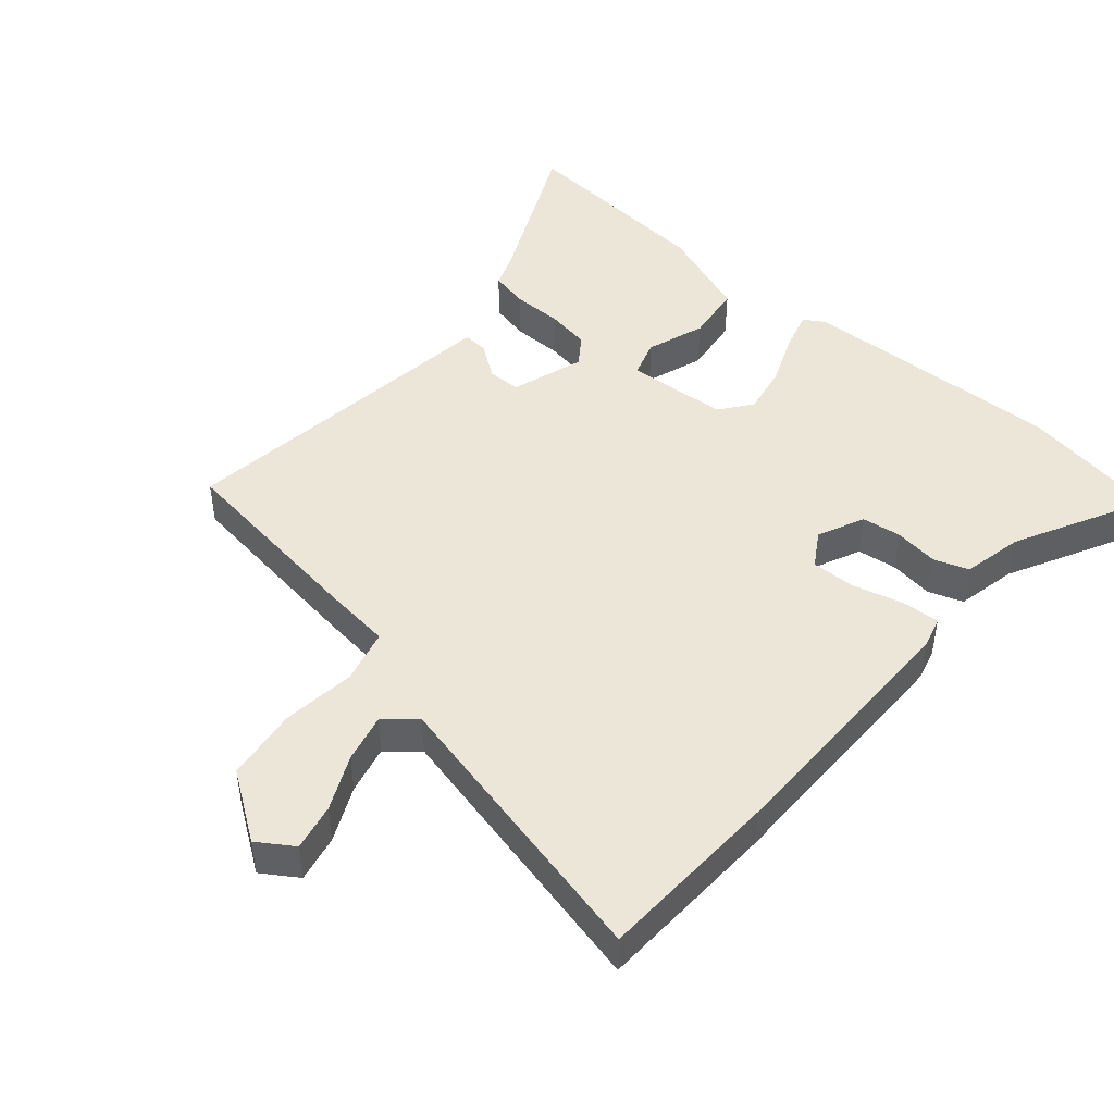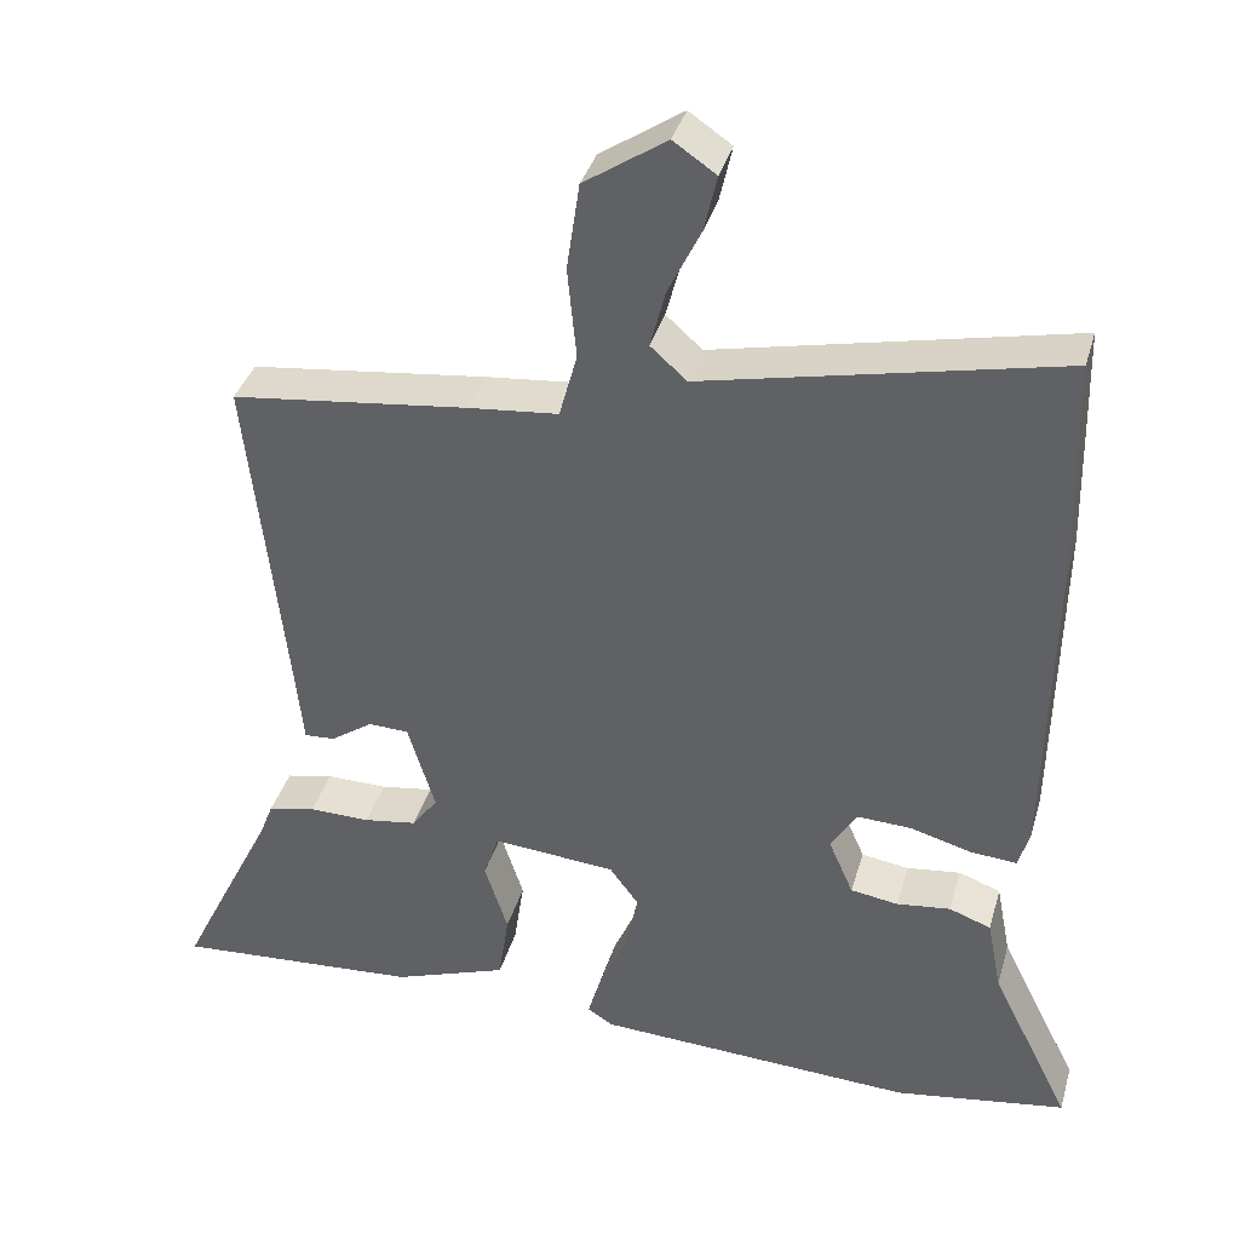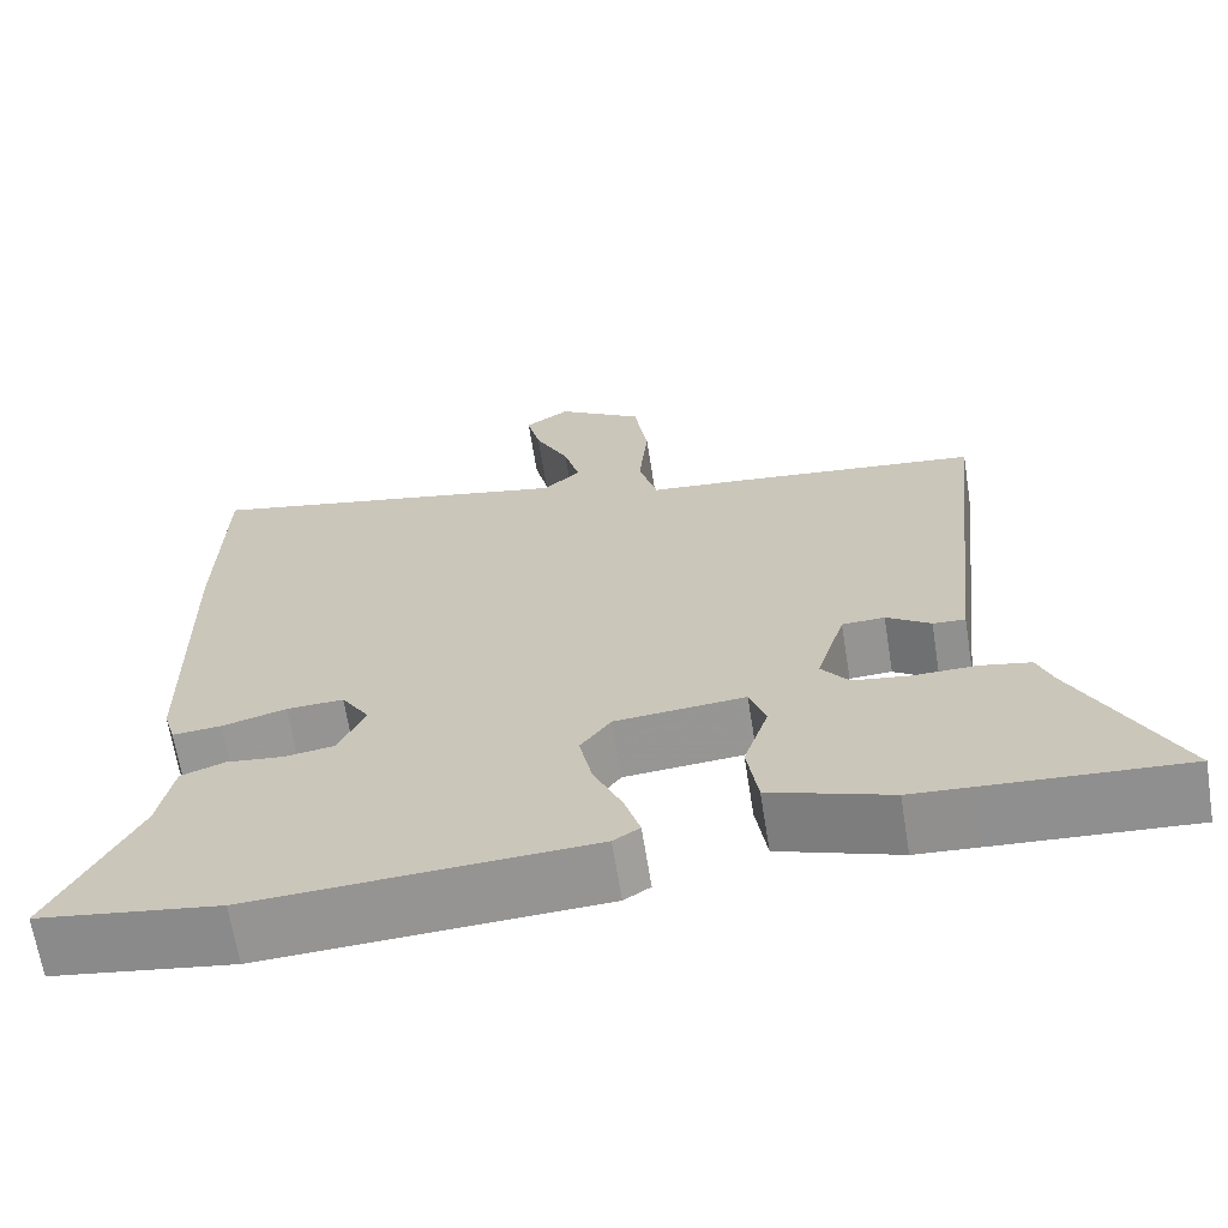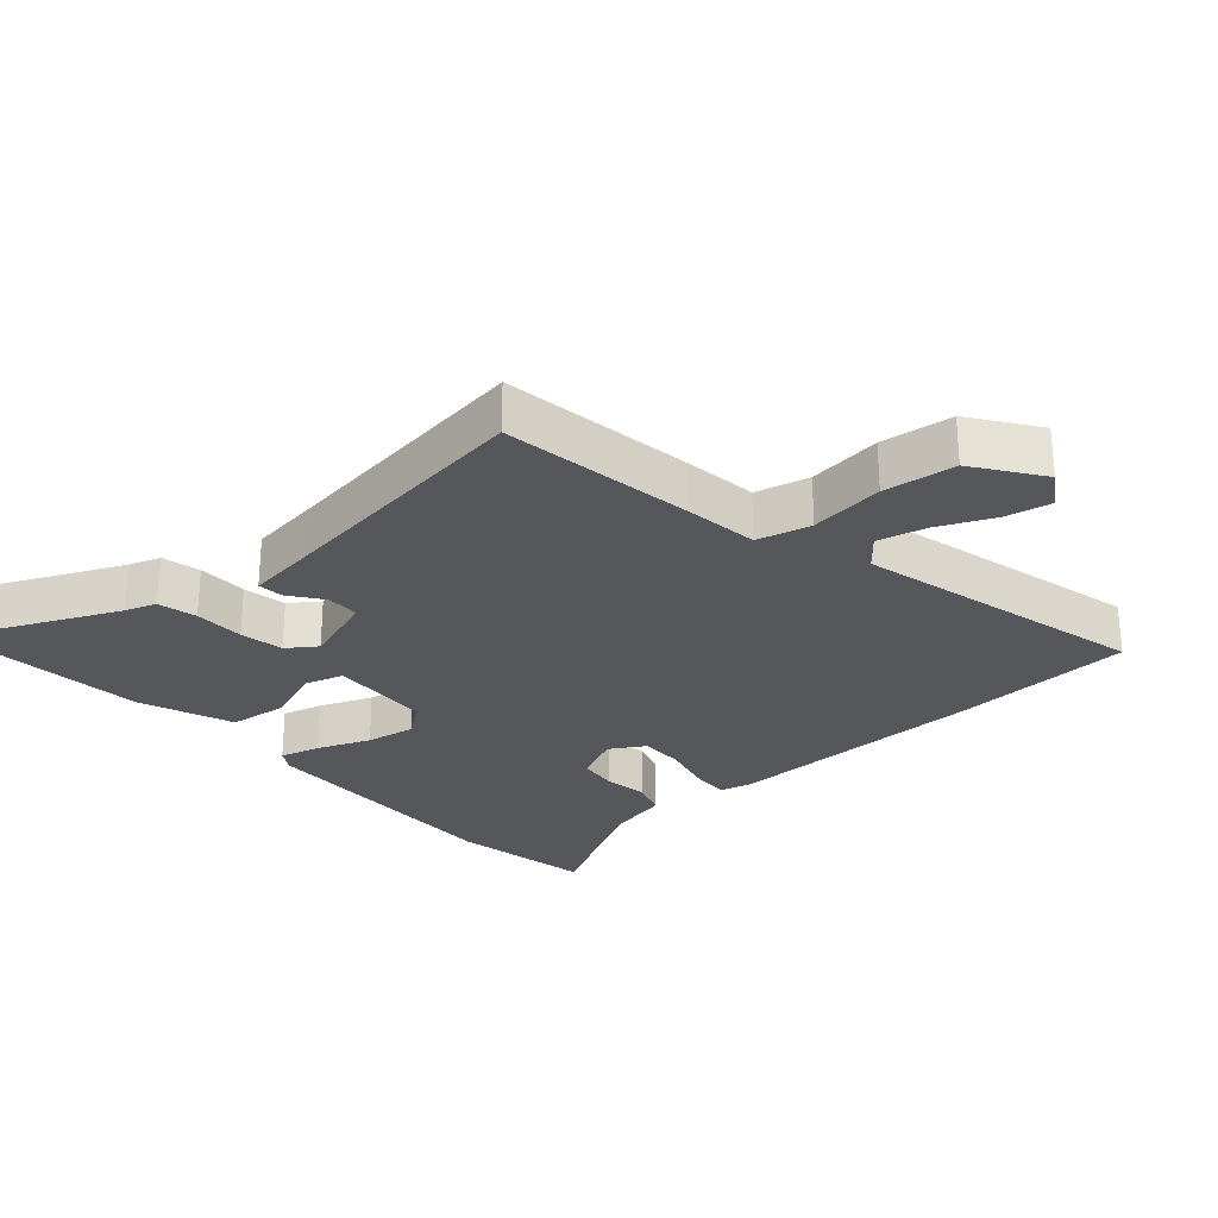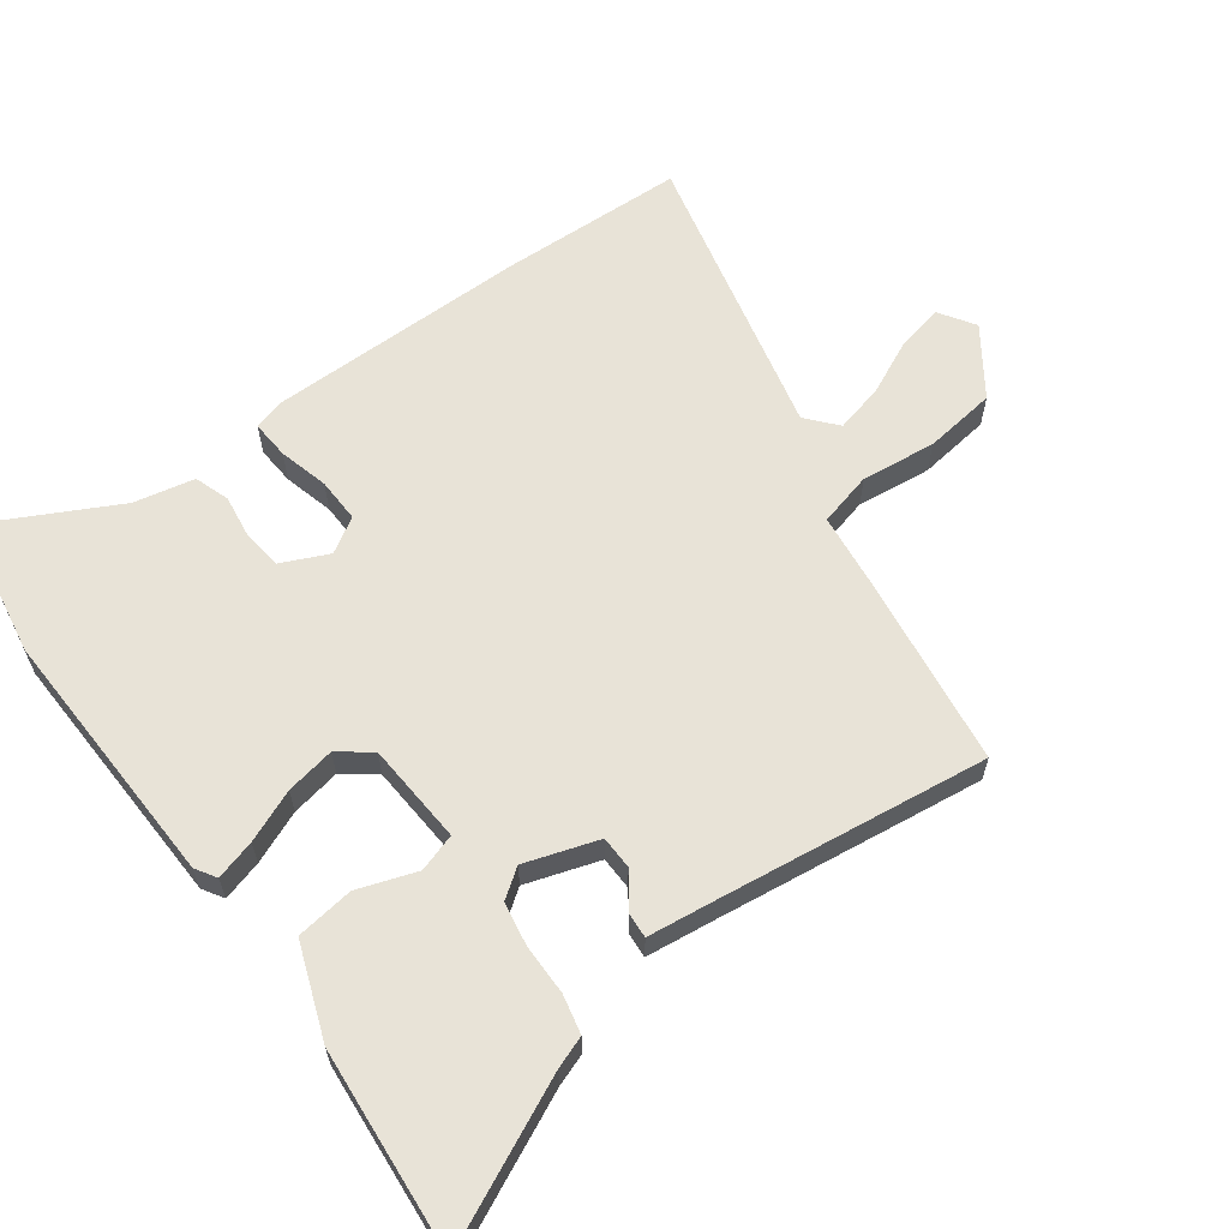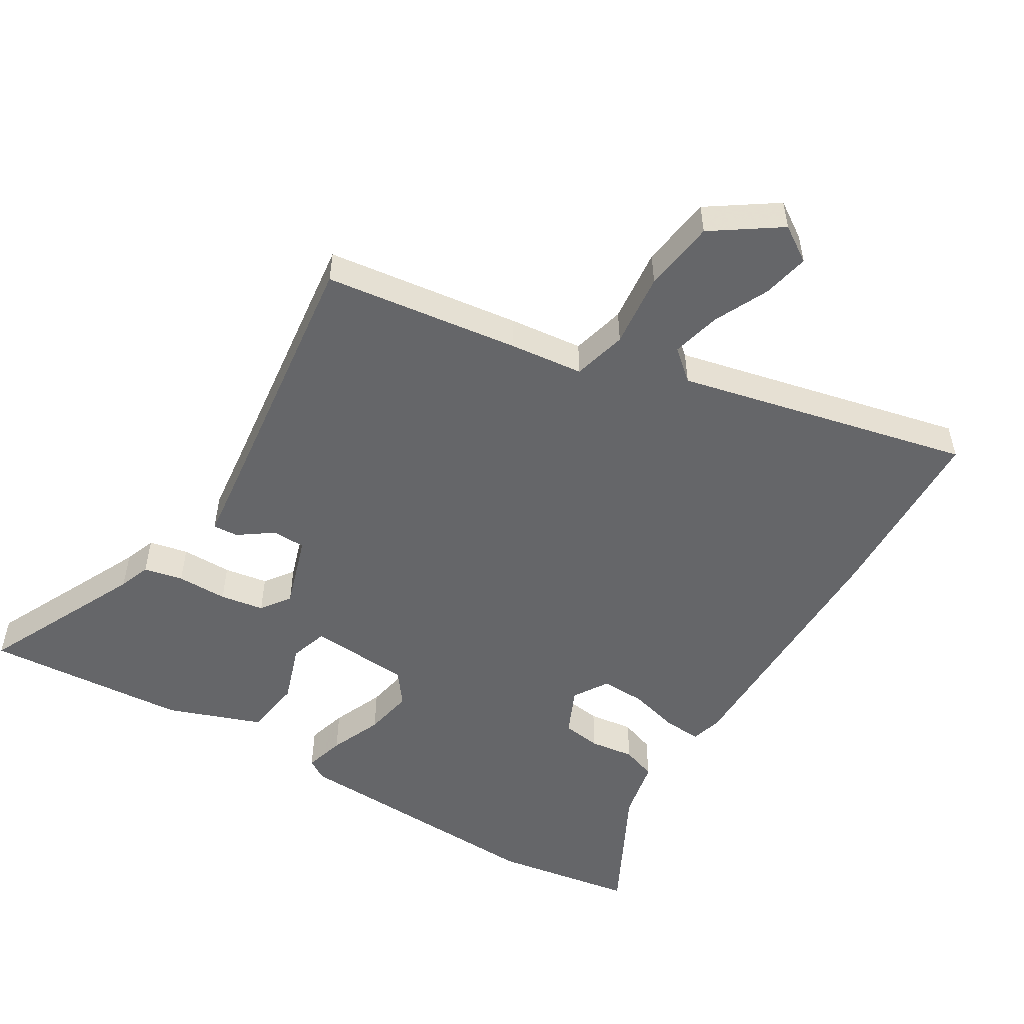
<metadata>
{"format":"obj","ext":"obj","renderer":"f3d","projection":"perspective","resolution":1024,"background":"white","views":[{"elev":46.4,"azim":41.7,"up":"+Y"},{"elev":37.1,"azim":15.5,"up":"+Z"},{"elev":-66.5,"azim":-170.9,"up":"+Z"},{"elev":-27.3,"azim":-46.9,"up":"+Y"},{"elev":62.0,"azim":-125.3,"up":"+Y"},{"elev":-51.9,"azim":-30.4,"up":"+Y"}]}
</metadata>
<code>
v 0.497 0.07 0.637
v 0.503 0.07 0.359
v 0.496 0.07 -0.036
v 0.482 0.07 -0.084
v 0.424 0.07 -0.079
v 0.349 0.07 -0.058
v 0.282 0.07 -0.055
v 0.249 0.07 -0.107
v 0.28 0.07 -0.178
v 0.339 0.07 -0.187
v 0.406 0.07 -0.179
v 0.458 0.07 -0.198
v 0.476 0.07 -0.29
v 0.575 0.07 -0.489
v 0.362 0.07 -0.521
v -0.036 0.07 -0.5
v -0.067 0.07 -0.48
v -0.049 0.07 -0.42
v -0.015 0.07 -0.342
v 0 0.07 -0.268
v -0.036 0.07 -0.219
v -0.189 0.07 -0.206
v -0.208 0.07 -0.263
v -0.179 0.07 -0.352
v -0.192 0.07 -0.439
v -0.334 0.07 -0.489
v -0.408 0.07 -0.494
v -0.641 0.07 -0.509
v -0.523 0.07 -0.27
v -0.505 0.07 -0.223
v -0.446 0.07 -0.211
v -0.37 0.07 -0.212
v -0.304 0.07 -0.202
v -0.272 0.07 -0.159
v -0.306 0.07 -0.048
v -0.356 0.07 -0.046
v -0.408 0.07 -0.082
v -0.446 0.07 -0.084
v -0.457 0.07 0.021
v -0.502 0.07 0.426
v -0.208 0.07 0.461
v -0.096 0.07 0.472
v -0.074 0.07 0.553
v -0.085 0.07 0.666
v -0.069 0.07 0.775
v 0.033 0.07 0.843
v 0.086 0.07 0.807
v 0.07 0.07 0.737
v 0.03 0.07 0.655
v 0.011 0.07 0.582
v 0.056 0.07 0.542
v 0.497 0 0.637
v 0.503 0 0.359
v 0.496 0 -0.036
v 0.482 0 -0.084
v 0.424 0 -0.079
v 0.349 0 -0.058
v 0.282 0 -0.055
v 0.249 0 -0.107
v 0.28 0 -0.178
v 0.339 0 -0.187
v 0.406 0 -0.179
v 0.458 0 -0.198
v 0.476 0 -0.29
v 0.575 0 -0.489
v 0.362 0 -0.521
v -0.036 0 -0.5
v -0.067 0 -0.48
v -0.049 0 -0.42
v -0.015 0 -0.342
v 0 0 -0.268
v -0.036 0 -0.219
v -0.189 0 -0.206
v -0.208 0 -0.263
v -0.179 0 -0.352
v -0.192 0 -0.439
v -0.334 0 -0.489
v -0.408 0 -0.494
v -0.641 0 -0.509
v -0.523 0 -0.27
v -0.505 0 -0.223
v -0.446 0 -0.211
v -0.37 0 -0.212
v -0.304 0 -0.202
v -0.272 0 -0.159
v -0.306 0 -0.048
v -0.356 0 -0.046
v -0.408 0 -0.082
v -0.446 0 -0.084
v -0.457 0 0.021
v -0.502 0 0.426
v -0.208 0 0.461
v -0.096 0 0.472
v -0.074 0 0.553
v -0.085 0 0.666
v -0.069 0 0.775
v 0.033 0 0.843
v 0.086 0 0.807
v 0.07 0 0.737
v 0.03 0 0.655
v 0.011 0 0.582
v 0.056 0 0.542
f 47 48 49
f 46 47 49
f 45 46 49
f 44 45 49
f 43 44 49
f 42 43 49 50
f 39 40 41 42
f 42 50 51
f 39 42 51
f 38 39 51
f 37 38 51
f 36 37 51
f 29 30 31 32
f 29 32 33
f 28 29 33
f 27 28 33
f 26 27 33
f 25 26 33
f 24 25 33
f 23 24 33
f 22 23 33 34
f 17 18 19
f 16 17 19
f 15 16 19
f 14 15 19
f 13 14 19
f 13 19 20
f 12 13 20
f 11 12 20
f 10 11 20
f 9 10 20 21
f 4 5 6
f 3 4 6
f 2 3 6
f 1 2 6
f 51 1 6
f 51 6 7
f 35 36 51 7
f 22 34 35
f 21 22 35
f 9 21 35
f 8 9 35
f 7 8 35
f 100 99 98
f 100 98 97
f 100 97 96
f 100 96 95
f 100 95 94
f 101 100 94 93
f 93 92 91 90
f 102 101 93
f 102 93 90
f 102 90 89
f 102 89 88
f 102 88 87
f 83 82 81 80
f 84 83 80
f 84 80 79
f 84 79 78
f 84 78 77
f 84 77 76
f 84 76 75
f 84 75 74
f 85 84 74 73
f 70 69 68
f 70 68 67
f 70 67 66
f 70 66 65
f 70 65 64
f 71 70 64
f 71 64 63
f 71 63 62
f 71 62 61
f 72 71 61 60
f 57 56 55
f 57 55 54
f 57 54 53
f 57 53 52
f 57 52 102
f 58 57 102
f 58 102 87 86
f 86 85 73
f 86 73 72
f 86 72 60
f 86 60 59
f 86 59 58
f 1 52 53 2
f 2 53 54 3
f 3 54 55 4
f 4 55 56 5
f 5 56 57 6
f 6 57 58 7
f 7 58 59 8
f 8 59 60 9
f 9 60 61 10
f 10 61 62 11
f 11 62 63 12
f 12 63 64 13
f 13 64 65 14
f 14 65 66 15
f 15 66 67 16
f 16 67 68 17
f 17 68 69 18
f 18 69 70 19
f 19 70 71 20
f 20 71 72 21
f 21 72 73 22
f 22 73 74 23
f 23 74 75 24
f 24 75 76 25
f 25 76 77 26
f 26 77 78 27
f 27 78 79 28
f 28 79 80 29
f 29 80 81 30
f 30 81 82 31
f 31 82 83 32
f 32 83 84 33
f 33 84 85 34
f 34 85 86 35
f 35 86 87 36
f 36 87 88 37
f 37 88 89 38
f 38 89 90 39
f 39 90 91 40
f 40 91 92 41
f 41 92 93 42
f 42 93 94 43
f 43 94 95 44
f 44 95 96 45
f 45 96 97 46
f 46 97 98 47
f 47 98 99 48
f 48 99 100 49
f 49 100 101 50
f 50 101 102 51
f 51 102 52 1

</code>
